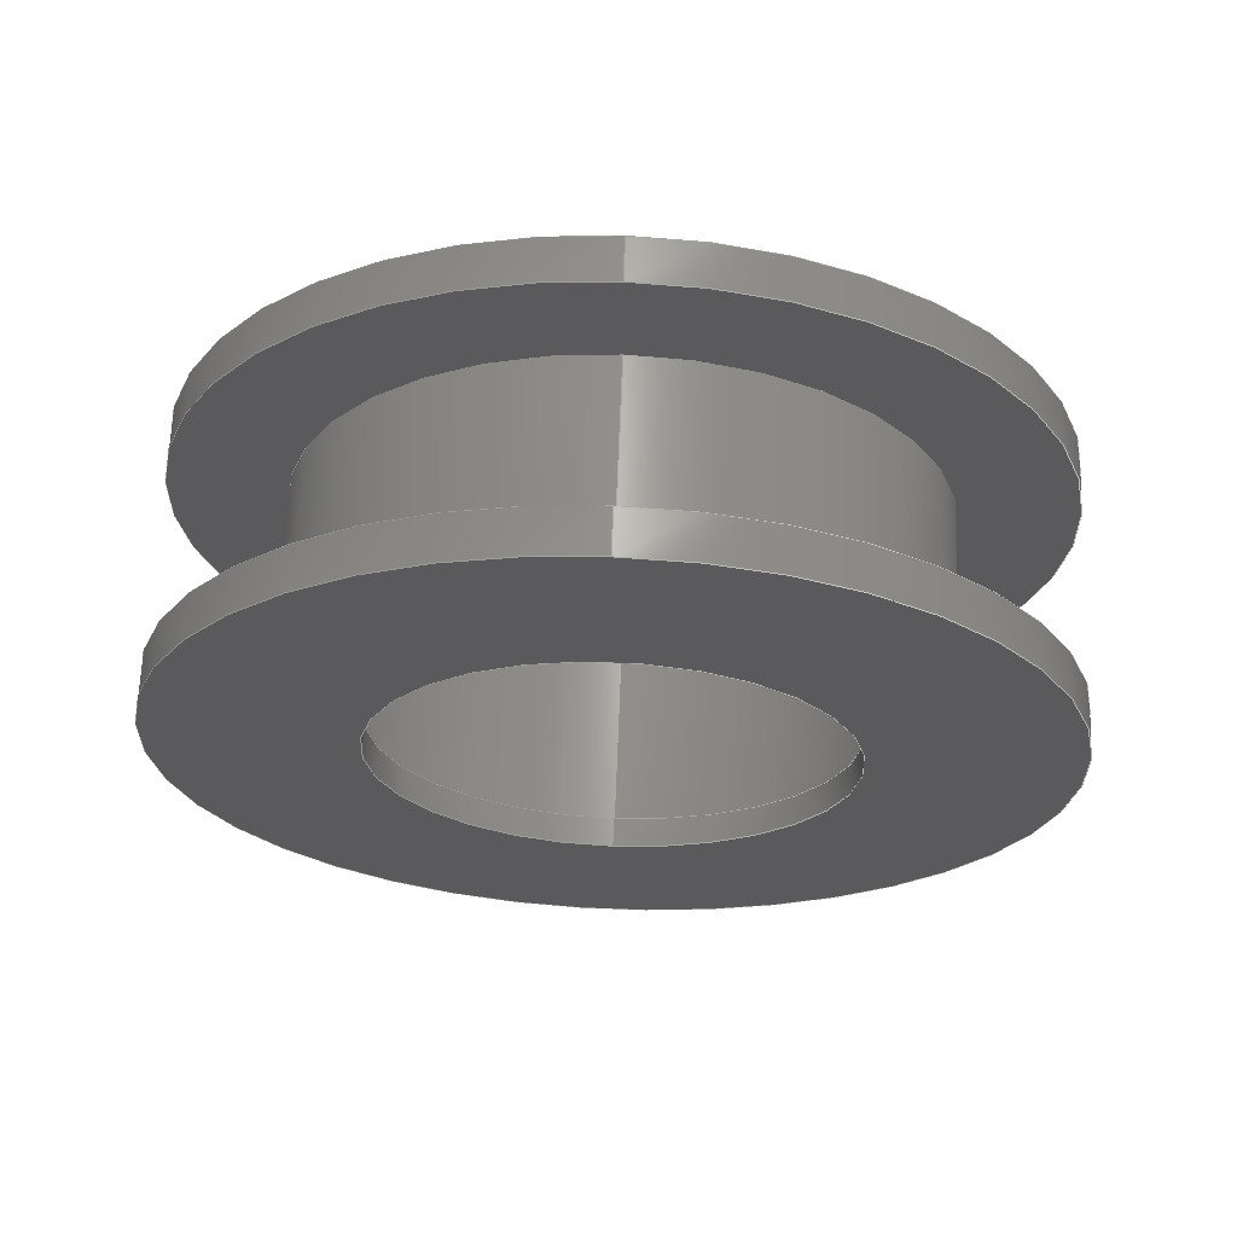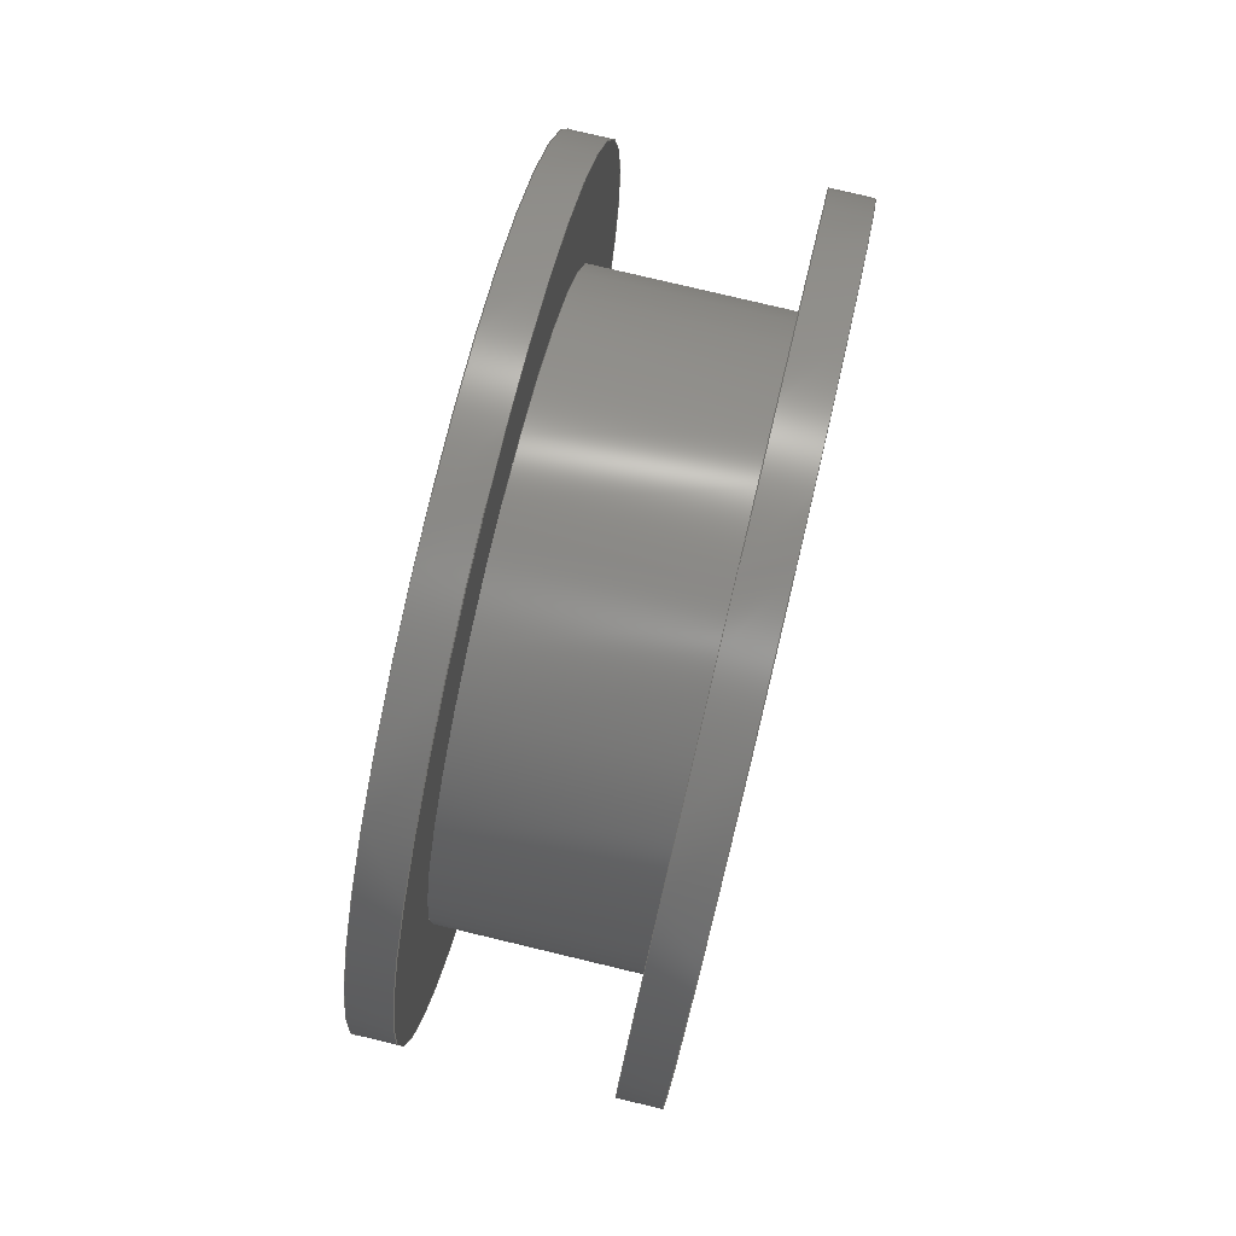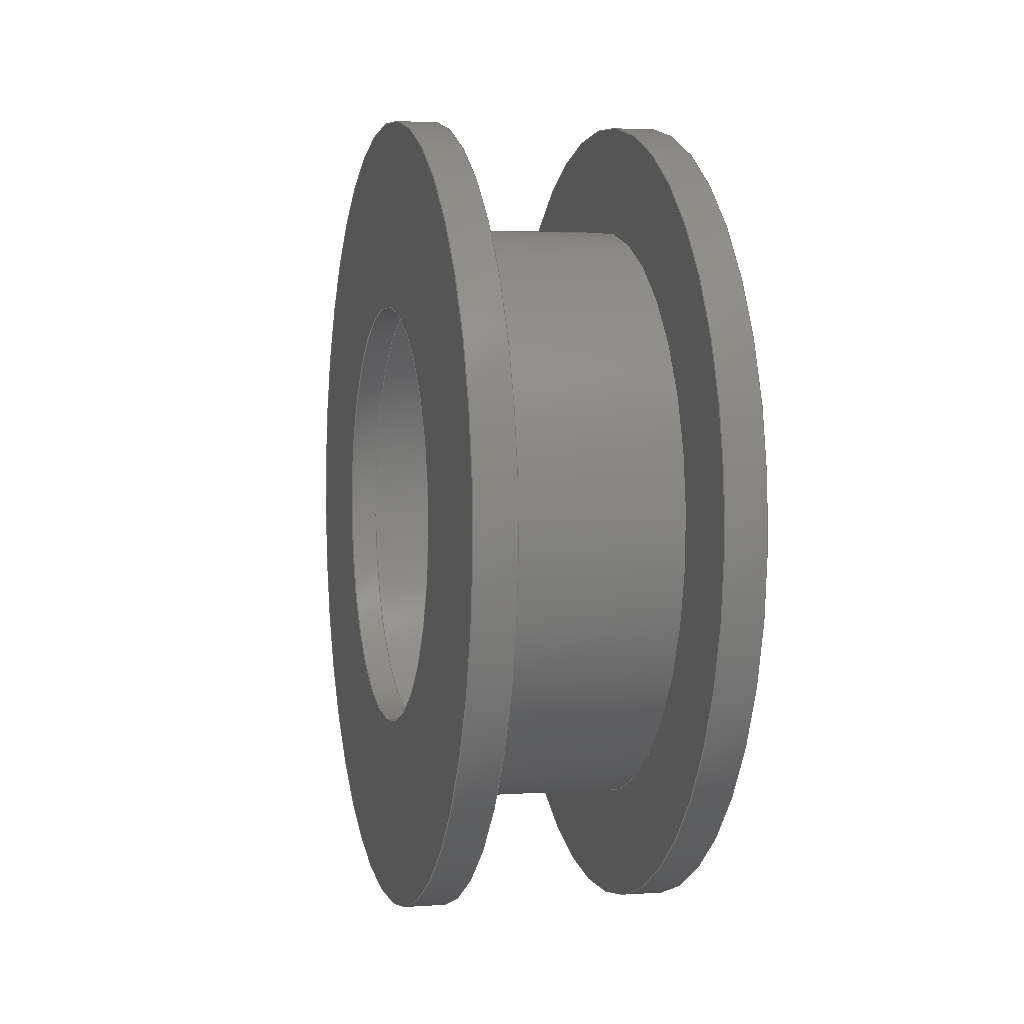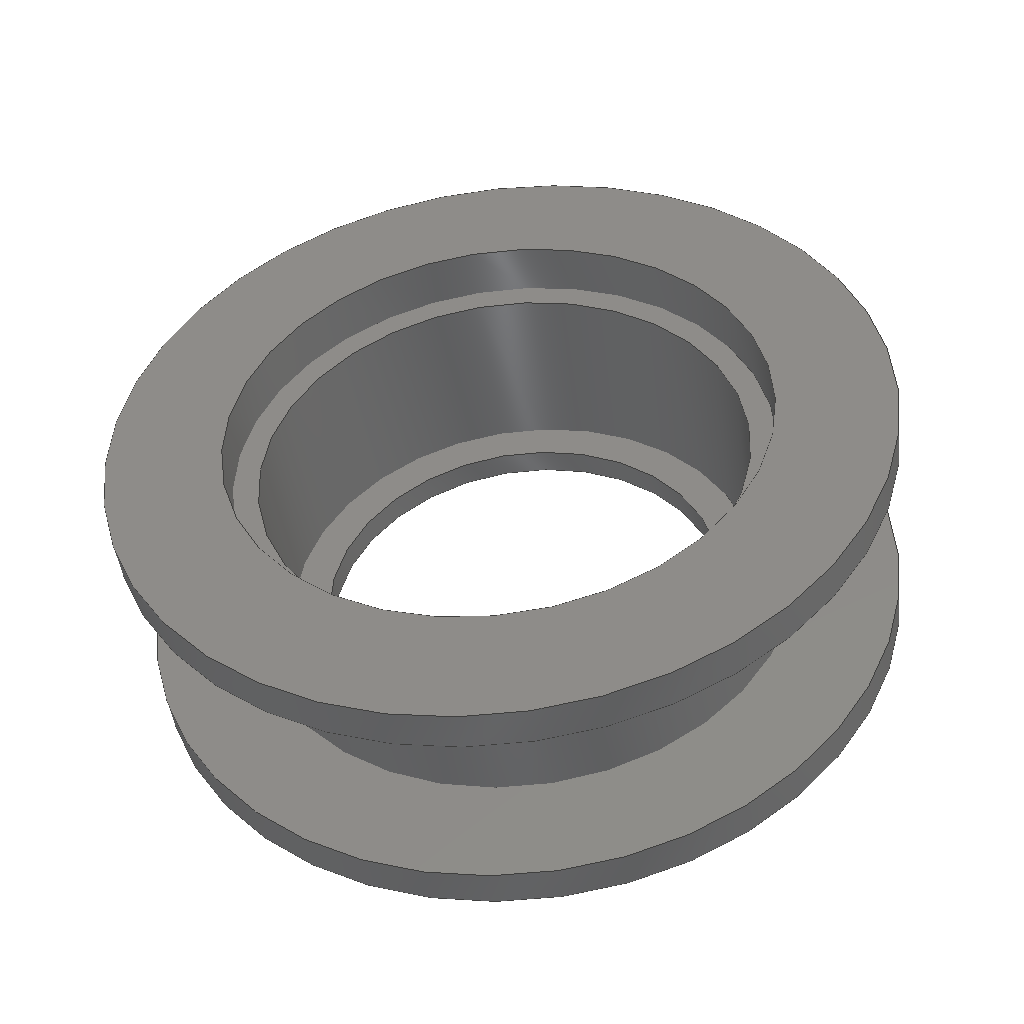
<metadata>
{"format":"step","ext":"step","renderer":"f3d","projection":"perspective","resolution":1024,"background":"white","views":[{"elev":65.6,"azim":92.2,"up":"+Z"},{"elev":79.0,"azim":-166.6,"up":"+Y"},{"elev":2.7,"azim":166.1,"up":"+Z"},{"elev":-47.0,"azim":-83.0,"up":"+Z"}]}
</metadata>
<code>
ISO-10303-21;
DATA;
#1=MECHANICAL_DESIGN_GEOMETRIC_PRESENTATION_REPRESENTATION('',(#4),#296);
#2=SHAPE_REPRESENTATION_RELATIONSHIP('SRR','None',#303,#3);
#3=ADVANCED_BREP_SHAPE_REPRESENTATION('',(#5),#295);
#4=STYLED_ITEM('',(#312),#5);
#5=MANIFOLD_SOLID_BREP('Body1',#156);
#6=FACE_BOUND('',#32,.T.);
#7=FACE_BOUND('',#36,.T.);
#8=FACE_BOUND('',#38,.T.);
#9=FACE_BOUND('',#41,.T.);
#10=FACE_BOUND('',#45,.T.);
#11=FACE_BOUND('',#47,.T.);
#12=PLANE('',#173);
#13=PLANE('',#180);
#14=PLANE('',#181);
#15=PLANE('',#186);
#16=PLANE('',#192);
#17=PLANE('',#193);
#18=FACE_OUTER_BOUND('',#30,.T.);
#19=FACE_OUTER_BOUND('',#31,.T.);
#20=FACE_OUTER_BOUND('',#33,.T.);
#21=FACE_OUTER_BOUND('',#34,.T.);
#22=FACE_OUTER_BOUND('',#35,.T.);
#23=FACE_OUTER_BOUND('',#37,.T.);
#24=FACE_OUTER_BOUND('',#39,.T.);
#25=FACE_OUTER_BOUND('',#40,.T.);
#26=FACE_OUTER_BOUND('',#42,.T.);
#27=FACE_OUTER_BOUND('',#43,.T.);
#28=FACE_OUTER_BOUND('',#44,.T.);
#29=FACE_OUTER_BOUND('',#46,.T.);
#30=EDGE_LOOP('',(#102,#103,#104,#105));
#31=EDGE_LOOP('',(#106));
#32=EDGE_LOOP('',(#107));
#33=EDGE_LOOP('',(#108,#109,#110,#111));
#34=EDGE_LOOP('',(#112,#113,#114,#115));
#35=EDGE_LOOP('',(#116));
#36=EDGE_LOOP('',(#117));
#37=EDGE_LOOP('',(#118));
#38=EDGE_LOOP('',(#119));
#39=EDGE_LOOP('',(#120,#121,#122,#123));
#40=EDGE_LOOP('',(#124));
#41=EDGE_LOOP('',(#125));
#42=EDGE_LOOP('',(#126,#127,#128,#129));
#43=EDGE_LOOP('',(#130,#131,#132,#133));
#44=EDGE_LOOP('',(#134));
#45=EDGE_LOOP('',(#135));
#46=EDGE_LOOP('',(#136));
#47=EDGE_LOOP('',(#137));
#48=LINE('',#255,#54);
#49=LINE('',#264,#55);
#50=LINE('',#268,#56);
#51=LINE('',#279,#57);
#52=LINE('',#283,#58);
#53=LINE('',#289,#59);
#54=VECTOR('',#200,1.05);
#55=VECTOR('',#211,0.8);
#56=VECTOR('',#216,0.95);
#57=VECTOR('',#231,1.5);
#58=VECTOR('',#236,1.1);
#59=VECTOR('',#243,1.5);
#60=CIRCLE('',#171,1.05);
#61=CIRCLE('',#172,1.05);
#62=CIRCLE('',#174,0.95);
#63=CIRCLE('',#176,0.8);
#64=CIRCLE('',#177,0.8);
#65=CIRCLE('',#179,0.95);
#66=CIRCLE('',#182,1.5);
#67=CIRCLE('',#183,1.1);
#68=CIRCLE('',#185,1.5);
#69=CIRCLE('',#188,1.1);
#70=CIRCLE('',#190,1.5);
#71=CIRCLE('',#191,1.5);
#72=VERTEX_POINT('',#252);
#73=VERTEX_POINT('',#254);
#74=VERTEX_POINT('',#258);
#75=VERTEX_POINT('',#261);
#76=VERTEX_POINT('',#263);
#77=VERTEX_POINT('',#267);
#78=VERTEX_POINT('',#272);
#79=VERTEX_POINT('',#274);
#80=VERTEX_POINT('',#277);
#81=VERTEX_POINT('',#282);
#82=VERTEX_POINT('',#286);
#83=VERTEX_POINT('',#288);
#84=EDGE_CURVE('',#72,#72,#60,.T.);
#85=EDGE_CURVE('',#72,#73,#48,.T.);
#86=EDGE_CURVE('',#73,#73,#61,.T.);
#87=EDGE_CURVE('',#74,#74,#62,.T.);
#88=EDGE_CURVE('',#75,#75,#63,.T.);
#89=EDGE_CURVE('',#75,#76,#49,.T.);
#90=EDGE_CURVE('',#76,#76,#64,.T.);
#91=EDGE_CURVE('',#74,#77,#50,.T.);
#92=EDGE_CURVE('',#77,#77,#65,.T.);
#93=EDGE_CURVE('',#78,#78,#66,.T.);
#94=EDGE_CURVE('',#79,#79,#67,.T.);
#95=EDGE_CURVE('',#80,#80,#68,.T.);
#96=EDGE_CURVE('',#80,#78,#51,.T.);
#97=EDGE_CURVE('',#79,#81,#52,.T.);
#98=EDGE_CURVE('',#81,#81,#69,.T.);
#99=EDGE_CURVE('',#82,#82,#70,.T.);
#100=EDGE_CURVE('',#82,#83,#53,.T.);
#101=EDGE_CURVE('',#83,#83,#71,.T.);
#102=ORIENTED_EDGE('',*,*,#84,.F.);
#103=ORIENTED_EDGE('',*,*,#85,.T.);
#104=ORIENTED_EDGE('',*,*,#86,.T.);
#105=ORIENTED_EDGE('',*,*,#85,.F.);
#106=ORIENTED_EDGE('',*,*,#86,.F.);
#107=ORIENTED_EDGE('',*,*,#87,.F.);
#108=ORIENTED_EDGE('',*,*,#88,.F.);
#109=ORIENTED_EDGE('',*,*,#89,.T.);
#110=ORIENTED_EDGE('',*,*,#90,.F.);
#111=ORIENTED_EDGE('',*,*,#89,.F.);
#112=ORIENTED_EDGE('',*,*,#87,.T.);
#113=ORIENTED_EDGE('',*,*,#91,.T.);
#114=ORIENTED_EDGE('',*,*,#92,.T.);
#115=ORIENTED_EDGE('',*,*,#91,.F.);
#116=ORIENTED_EDGE('',*,*,#92,.F.);
#117=ORIENTED_EDGE('',*,*,#88,.T.);
#118=ORIENTED_EDGE('',*,*,#93,.F.);
#119=ORIENTED_EDGE('',*,*,#94,.T.);
#120=ORIENTED_EDGE('',*,*,#95,.F.);
#121=ORIENTED_EDGE('',*,*,#96,.T.);
#122=ORIENTED_EDGE('',*,*,#93,.T.);
#123=ORIENTED_EDGE('',*,*,#96,.F.);
#124=ORIENTED_EDGE('',*,*,#95,.T.);
#125=ORIENTED_EDGE('',*,*,#90,.T.);
#126=ORIENTED_EDGE('',*,*,#94,.F.);
#127=ORIENTED_EDGE('',*,*,#97,.T.);
#128=ORIENTED_EDGE('',*,*,#98,.F.);
#129=ORIENTED_EDGE('',*,*,#97,.F.);
#130=ORIENTED_EDGE('',*,*,#99,.F.);
#131=ORIENTED_EDGE('',*,*,#100,.T.);
#132=ORIENTED_EDGE('',*,*,#101,.T.);
#133=ORIENTED_EDGE('',*,*,#100,.F.);
#134=ORIENTED_EDGE('',*,*,#99,.T.);
#135=ORIENTED_EDGE('',*,*,#98,.T.);
#136=ORIENTED_EDGE('',*,*,#101,.F.);
#137=ORIENTED_EDGE('',*,*,#84,.T.);
#138=CYLINDRICAL_SURFACE('',#170,1.05);
#139=CYLINDRICAL_SURFACE('',#175,0.8);
#140=CYLINDRICAL_SURFACE('',#178,0.95);
#141=CYLINDRICAL_SURFACE('',#184,1.5);
#142=CYLINDRICAL_SURFACE('',#187,1.1);
#143=CYLINDRICAL_SURFACE('',#189,1.5);
#144=ADVANCED_FACE('',(#18),#138,.F.);
#145=ADVANCED_FACE('',(#19,#6),#12,.T.);
#146=ADVANCED_FACE('',(#20),#139,.F.);
#147=ADVANCED_FACE('',(#21),#140,.F.);
#148=ADVANCED_FACE('',(#22,#7),#13,.T.);
#149=ADVANCED_FACE('',(#23,#8),#14,.F.);
#150=ADVANCED_FACE('',(#24),#141,.T.);
#151=ADVANCED_FACE('',(#25,#9),#15,.T.);
#152=ADVANCED_FACE('',(#26),#142,.T.);
#153=ADVANCED_FACE('',(#27),#143,.T.);
#154=ADVANCED_FACE('',(#28,#10),#16,.T.);
#155=ADVANCED_FACE('',(#29,#11),#17,.F.);
#156=CLOSED_SHELL('',(#144,#145,#146,#147,#148,#149,#150,#151,#152,#153,
#154,#155));
#157=DERIVED_UNIT_ELEMENT(#159,1);
#158=DERIVED_UNIT_ELEMENT(#298,3);
#159=(
MASS_UNIT()
NAMED_UNIT(*)
SI_UNIT(.KILO.,.GRAM.)
);
#160=DERIVED_UNIT((#157,#158));
#161=MEASURE_REPRESENTATION_ITEM('density measure',
POSITIVE_RATIO_MEASURE(7850),#160);
#162=PROPERTY_DEFINITION_REPRESENTATION(#167,#164);
#163=PROPERTY_DEFINITION_REPRESENTATION(#168,#165);
#164=REPRESENTATION('material name',(#166),#295);
#165=REPRESENTATION('density',(#161),#295);
#166=DESCRIPTIVE_REPRESENTATION_ITEM('Steel','Steel');
#167=PROPERTY_DEFINITION('material property','material name',#305);
#168=PROPERTY_DEFINITION('material property','density of part',#305);
#169=AXIS2_PLACEMENT_3D('placement',#250,#194,#195);
#170=AXIS2_PLACEMENT_3D('',#251,#196,#197);
#171=AXIS2_PLACEMENT_3D('',#253,#198,#199);
#172=AXIS2_PLACEMENT_3D('',#256,#201,#202);
#173=AXIS2_PLACEMENT_3D('',#257,#203,#204);
#174=AXIS2_PLACEMENT_3D('',#259,#205,#206);
#175=AXIS2_PLACEMENT_3D('',#260,#207,#208);
#176=AXIS2_PLACEMENT_3D('',#262,#209,#210);
#177=AXIS2_PLACEMENT_3D('',#265,#212,#213);
#178=AXIS2_PLACEMENT_3D('',#266,#214,#215);
#179=AXIS2_PLACEMENT_3D('',#269,#217,#218);
#180=AXIS2_PLACEMENT_3D('',#270,#219,#220);
#181=AXIS2_PLACEMENT_3D('',#271,#221,#222);
#182=AXIS2_PLACEMENT_3D('',#273,#223,#224);
#183=AXIS2_PLACEMENT_3D('',#275,#225,#226);
#184=AXIS2_PLACEMENT_3D('',#276,#227,#228);
#185=AXIS2_PLACEMENT_3D('',#278,#229,#230);
#186=AXIS2_PLACEMENT_3D('',#280,#232,#233);
#187=AXIS2_PLACEMENT_3D('',#281,#234,#235);
#188=AXIS2_PLACEMENT_3D('',#284,#237,#238);
#189=AXIS2_PLACEMENT_3D('',#285,#239,#240);
#190=AXIS2_PLACEMENT_3D('',#287,#241,#242);
#191=AXIS2_PLACEMENT_3D('',#290,#244,#245);
#192=AXIS2_PLACEMENT_3D('',#291,#246,#247);
#193=AXIS2_PLACEMENT_3D('',#292,#248,#249);
#194=DIRECTION('axis',(0,0,1));
#195=DIRECTION('refdir',(1,0,0));
#196=DIRECTION('center_axis',(1,0,0));
#197=DIRECTION('ref_axis',(0,0,1));
#198=DIRECTION('center_axis',(1,0,0));
#199=DIRECTION('ref_axis',(0,0,1));
#200=DIRECTION('',(1,0,0));
#201=DIRECTION('center_axis',(1,0,0));
#202=DIRECTION('ref_axis',(0,0,1));
#203=DIRECTION('center_axis',(-1,0,0));
#204=DIRECTION('ref_axis',(0,0,1));
#205=DIRECTION('center_axis',(-1,0,0));
#206=DIRECTION('ref_axis',(0,0,1));
#207=DIRECTION('center_axis',(1,0,0));
#208=DIRECTION('ref_axis',(0,0,1));
#209=DIRECTION('center_axis',(1,0,0));
#210=DIRECTION('ref_axis',(0,0,1));
#211=DIRECTION('',(1,0,0));
#212=DIRECTION('center_axis',(-1,0,0));
#213=DIRECTION('ref_axis',(0,0,1));
#214=DIRECTION('center_axis',(1,0,0));
#215=DIRECTION('ref_axis',(0,0,1));
#216=DIRECTION('',(1,0,0));
#217=DIRECTION('center_axis',(1,0,0));
#218=DIRECTION('ref_axis',(0,0,1));
#219=DIRECTION('center_axis',(-1,0,0));
#220=DIRECTION('ref_axis',(0,0,1));
#221=DIRECTION('center_axis',(1,0,0));
#222=DIRECTION('ref_axis',(0,0,-1));
#223=DIRECTION('center_axis',(1,0,0));
#224=DIRECTION('ref_axis',(0,0,-1));
#225=DIRECTION('center_axis',(1,0,0));
#226=DIRECTION('ref_axis',(0,0,-1));
#227=DIRECTION('center_axis',(1,0,0));
#228=DIRECTION('ref_axis',(0,0,-1));
#229=DIRECTION('center_axis',(1,0,0));
#230=DIRECTION('ref_axis',(0,0,-1));
#231=DIRECTION('',(-1,0,0));
#232=DIRECTION('center_axis',(1,0,0));
#233=DIRECTION('ref_axis',(0,0,-1));
#234=DIRECTION('center_axis',(1,0,0));
#235=DIRECTION('ref_axis',(0,0,-1));
#236=DIRECTION('',(-1,0,0));
#237=DIRECTION('center_axis',(-1,0,0));
#238=DIRECTION('ref_axis',(0,0,-1));
#239=DIRECTION('center_axis',(1,0,0));
#240=DIRECTION('ref_axis',(0,0,-1));
#241=DIRECTION('center_axis',(1,0,0));
#242=DIRECTION('ref_axis',(0,0,-1));
#243=DIRECTION('',(-1,0,0));
#244=DIRECTION('center_axis',(1,0,0));
#245=DIRECTION('ref_axis',(0,0,-1));
#246=DIRECTION('center_axis',(1,0,0));
#247=DIRECTION('ref_axis',(0,0,-1));
#248=DIRECTION('center_axis',(1,0,0));
#249=DIRECTION('ref_axis',(0,0,-1));
#250=CARTESIAN_POINT('',(0,0,0));
#251=CARTESIAN_POINT('Origin',(0,0.4931,-22.55));
#252=CARTESIAN_POINT('',(0,0.4931,-23.6));
#253=CARTESIAN_POINT('Origin',(0,0.4931,-22.55));
#254=CARTESIAN_POINT('',(0.2,0.4931,-23.6));
#255=CARTESIAN_POINT('',(0,0.4931,-23.6));
#256=CARTESIAN_POINT('Origin',(0.2,0.4931,-22.55));
#257=CARTESIAN_POINT('Origin',(0.2,0.4931,-22.55));
#258=CARTESIAN_POINT('',(0.2,0.4931,-23.5));
#259=CARTESIAN_POINT('Origin',(0.2,0.4931,-22.55));
#260=CARTESIAN_POINT('Origin',(0.9,0.4931,-22.55));
#261=CARTESIAN_POINT('',(0.9,0.4931,-23.35));
#262=CARTESIAN_POINT('Origin',(0.9,0.4931,-22.55));
#263=CARTESIAN_POINT('',(1,0.4931,-23.35));
#264=CARTESIAN_POINT('',(0.9,0.4931,-23.35));
#265=CARTESIAN_POINT('Origin',(1,0.4931,-22.55));
#266=CARTESIAN_POINT('Origin',(0,0.4931,-22.55));
#267=CARTESIAN_POINT('',(0.9,0.4931,-23.5));
#268=CARTESIAN_POINT('',(0,0.4931,-23.5));
#269=CARTESIAN_POINT('Origin',(0.9,0.4931,-22.55));
#270=CARTESIAN_POINT('Origin',(0.9,0.4931,-22.55));
#271=CARTESIAN_POINT('Origin',(0.85,0.4931,-22.55));
#272=CARTESIAN_POINT('',(0.85,0.4931,-21.05));
#273=CARTESIAN_POINT('Origin',(0.85,0.4931,-22.55));
#274=CARTESIAN_POINT('',(0.85,0.4931,-21.45));
#275=CARTESIAN_POINT('Origin',(0.85,0.4931,-22.55));
#276=CARTESIAN_POINT('Origin',(0.85,0.4931,-22.55));
#277=CARTESIAN_POINT('',(1,0.4931,-21.05));
#278=CARTESIAN_POINT('Origin',(1,0.4931,-22.55));
#279=CARTESIAN_POINT('',(0.85,0.4931,-21.05));
#280=CARTESIAN_POINT('Origin',(1,0.4931,-22.55));
#281=CARTESIAN_POINT('Origin',(0.15,0.4931,-22.55));
#282=CARTESIAN_POINT('',(0.15,0.4931,-21.45));
#283=CARTESIAN_POINT('',(0.15,0.4931,-21.45));
#284=CARTESIAN_POINT('Origin',(0.15,0.4931,-22.55));
#285=CARTESIAN_POINT('Origin',(0,0.4931,-22.55));
#286=CARTESIAN_POINT('',(0.15,0.4931,-21.05));
#287=CARTESIAN_POINT('Origin',(0.15,0.4931,-22.55));
#288=CARTESIAN_POINT('',(0,0.4931,-21.05));
#289=CARTESIAN_POINT('',(0,0.4931,-21.05));
#290=CARTESIAN_POINT('Origin',(0,0.4931,-22.55));
#291=CARTESIAN_POINT('Origin',(0.15,0.4931,-22.55));
#292=CARTESIAN_POINT('Origin',(0,0.4931,-22.55));
#293=UNCERTAINTY_MEASURE_WITH_UNIT(LENGTH_MEASURE(0.001),#297,
'DISTANCE_ACCURACY_VALUE',
'Maximum model space distance between geometric entities at asserted c
onnectivities');
#294=UNCERTAINTY_MEASURE_WITH_UNIT(LENGTH_MEASURE(0.001),#297,
'DISTANCE_ACCURACY_VALUE',
'Maximum model space distance between geometric entities at asserted c
onnectivities');
#295=(
GEOMETRIC_REPRESENTATION_CONTEXT(3)
GLOBAL_UNCERTAINTY_ASSIGNED_CONTEXT((#293))
GLOBAL_UNIT_ASSIGNED_CONTEXT((#297,#299,#300))
REPRESENTATION_CONTEXT('','3D')
);
#296=(
GEOMETRIC_REPRESENTATION_CONTEXT(3)
GLOBAL_UNCERTAINTY_ASSIGNED_CONTEXT((#294))
GLOBAL_UNIT_ASSIGNED_CONTEXT((#297,#299,#300))
REPRESENTATION_CONTEXT('','3D')
);
#297=(
LENGTH_UNIT()
NAMED_UNIT(*)
SI_UNIT(.CENTI.,.METRE.)
);
#298=(
LENGTH_UNIT()
NAMED_UNIT(*)
SI_UNIT($,.METRE.)
);
#299=(
NAMED_UNIT(*)
PLANE_ANGLE_UNIT()
SI_UNIT($,.RADIAN.)
);
#300=(
NAMED_UNIT(*)
SI_UNIT($,.STERADIAN.)
SOLID_ANGLE_UNIT()
);
#301=SHAPE_DEFINITION_REPRESENTATION(#302,#303);
#302=PRODUCT_DEFINITION_SHAPE('',$,#305);
#303=SHAPE_REPRESENTATION('',(#169),#295);
#304=PRODUCT_DEFINITION_CONTEXT('part definition',#309,'design');
#305=PRODUCT_DEFINITION('Rotatorio','Rotatorio',#306,#304);
#306=PRODUCT_DEFINITION_FORMATION('',$,#311);
#307=PRODUCT_RELATED_PRODUCT_CATEGORY('Rotatorio','Rotatorio',(#311));
#308=APPLICATION_PROTOCOL_DEFINITION('international standard',
'automotive_design',2009,#309);
#309=APPLICATION_CONTEXT(
'Core Data for Automotive Mechanical Design Process');
#310=PRODUCT_CONTEXT('part definition',#309,'mechanical');
#311=PRODUCT('Rotatorio','Rotatorio',$,(#310));
#312=PRESENTATION_STYLE_ASSIGNMENT((#313));
#313=SURFACE_STYLE_USAGE(.BOTH.,#314);
#314=SURFACE_SIDE_STYLE('',(#315));
#315=SURFACE_STYLE_FILL_AREA(#316);
#316=FILL_AREA_STYLE('Steel - Satin',(#317));
#317=FILL_AREA_STYLE_COLOUR('Steel - Satin',#318);
#318=COLOUR_RGB('Steel - Satin',0.6275,0.6275,0.6275);
ENDSEC;
END-ISO-10303-21;

</code>
